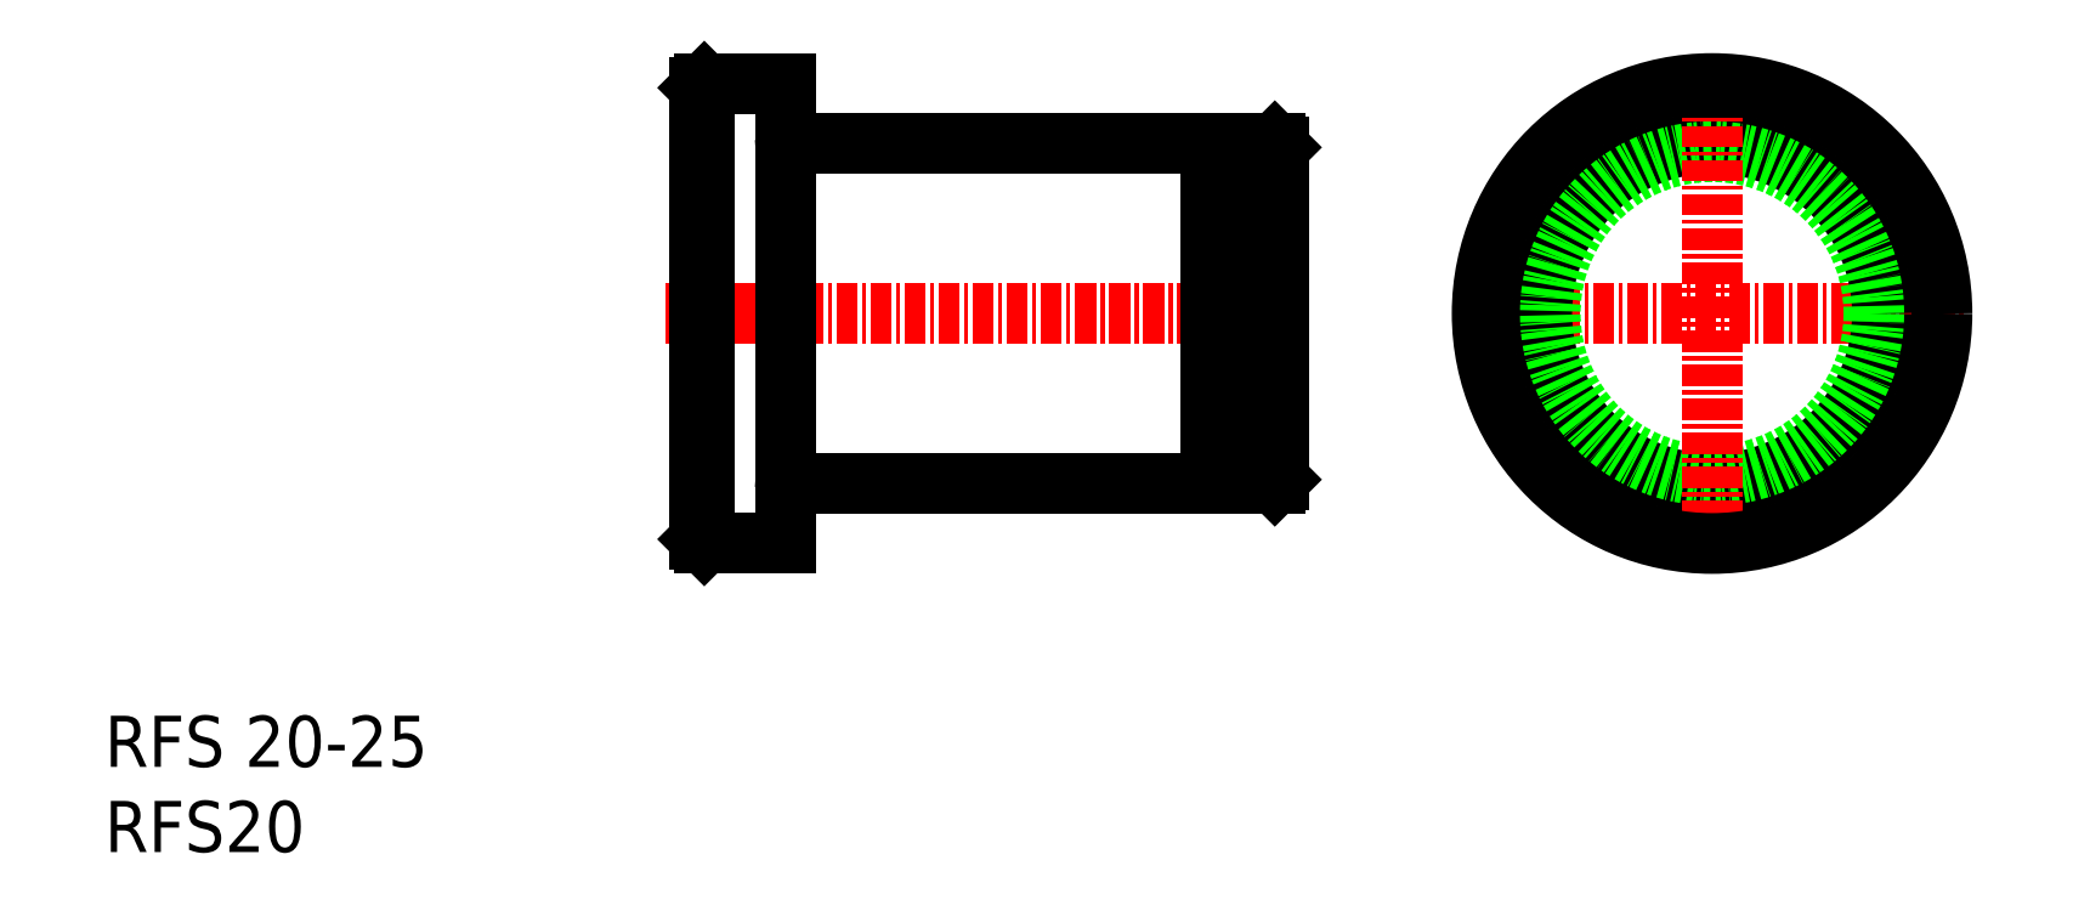
<metadata>
{"format":"dxf","ext":"dxf","renderer":"ezdxf+matplotlib","layout":"modelspace","background":"white","min_lineweight":24,"dpi":150}
</metadata>
<code>
0
SECTION
2
ENTITIES
0
TEXT
8
0
10
44.78
20
37.3
30
0
40
3
1
RFS20
11
44.78
21
38.8
31
0
73
     2
0
TEXT
8
0
10
44.78
20
42.3
30
0
40
3
1
RFS 20-25
11
44.78
21
43.8
31
0
73
     2
0
LINE
8
CENTER
10
124.2
20
68.91
30
0
11
154.2
21
68.91
31
0
0
CIRCLE
8
0
10
139.2
20
68.91
30
0
40
10
0
CIRCLE
8
0
10
139.2
20
68.91
30
0
40
9.5
0
LINE
8
CENTER
10
139.2
20
83.91
30
0
11
139.2
21
53.91
31
0
0
LINE
8
0
10
113.7
20
78.66
30
0
11
113.5
21
78.91
31
0
0
LINE
8
0
10
110.9
20
78.41
30
0
11
109.7
21
78.41
31
0
0
LINE
8
0
10
113.5
20
78.91
30
0
11
110.9
21
78.91
31
0
0
LINE
8
0
10
85.04
20
78.91
30
0
11
109.7
21
78.91
31
0
0
LINE
8
0
10
80.39
20
82.41
30
0
11
80.39
21
82.41
31
0
0
LINE
8
0
10
79.74
20
82.16
30
0
11
79.99
21
82.41
31
0
0
LINE
8
0
10
79.99
20
82.41
30
0
11
84.74
21
82.41
31
0
0
LINE
8
CENTER
10
77.74
20
68.91
30
0
11
115.7
21
68.91
31
0
0
LINE
8
0
10
109.7
20
78.91
30
0
11
109.7
21
58.91
31
0
0
LINE
8
0
10
84.74
20
82.41
30
0
11
84.74
21
55.41
31
0
0
LINE
8
0
10
79.74
20
82.16
30
0
11
79.74
21
55.66
31
0
0
LINE
8
0
10
79.99
20
55.41
30
0
11
79.99
21
82.41
31
0
0
LINE
8
0
10
113.7
20
78.66
30
0
11
113.7
21
59.16
31
0
0
LINE
8
0
10
110.9
20
78.91
30
0
11
110.9
21
58.91
31
0
0
LINE
8
0
10
113.5
20
58.91
30
0
11
113.5
21
78.91
31
0
0
ARC
8
0
10
85.04
20
79.21
30
0
40
0.3
50
180
51
270
0
CIRCLE
8
0
10
139.2
20
68.91
30
0
40
13.5
0
ARC
8
0
10
85.04
20
58.61
30
0
40
0.3
50
90
51
180
0
LINE
8
0
10
79.99
20
55.41
30
0
11
84.74
21
55.41
31
0
0
LINE
8
0
10
79.74
20
55.66
30
0
11
79.99
21
55.41
31
0
0
LINE
8
0
10
80.39
20
55.41
30
0
11
80.39
21
55.41
31
0
0
LINE
8
0
10
85.04
20
58.91
30
0
11
109.7
21
58.91
31
0
0
LINE
8
0
10
113.5
20
58.91
30
0
11
110.9
21
58.91
31
0
0
LINE
8
0
10
110.9
20
59.41
30
0
11
109.7
21
59.41
31
0
0
LINE
8
0
10
113.7
20
59.16
30
0
11
113.5
21
58.91
31
0
0
ENDSEC
0
EOF

</code>
